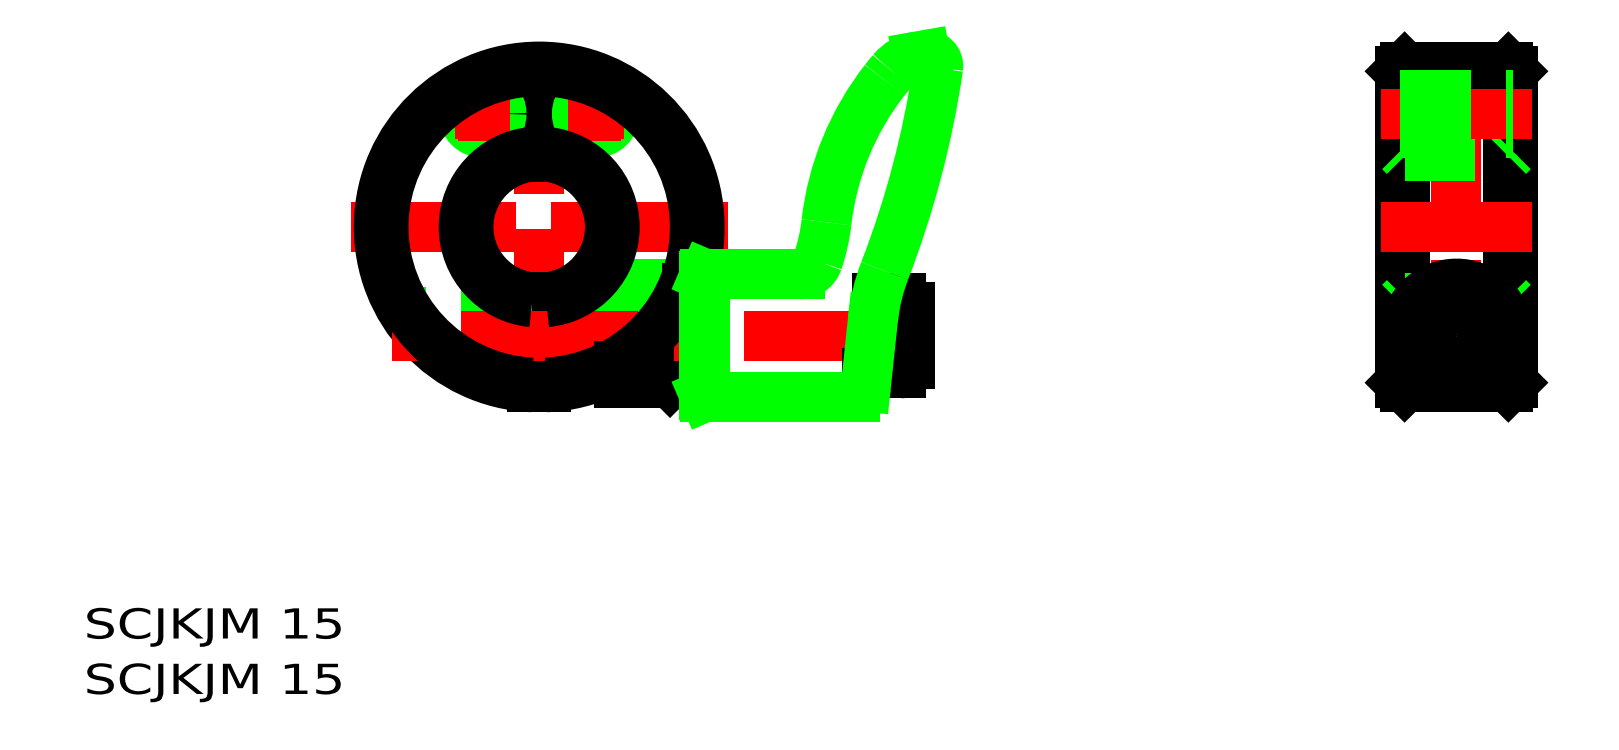
<metadata>
{"format":"dxf","ext":"dxf","renderer":"ezdxf+matplotlib","layout":"modelspace","background":"white","min_lineweight":24,"dpi":150}
</metadata>
<code>
0
SECTION
2
ENTITIES
0
LINE
8
CSLAYER2
10
88.27
20
69.49
11
48.27
21
69.49
0
LINE
8
CSLAYER2
10
68.27
20
50.49
11
68.27
21
88.49
0
LINE
8
CSLAYER1
10
67.52
20
52.51
11
67.52
21
62.03
0
LINE
8
CSLAYER1
10
67.52
20
76.95
11
67.52
21
82.99
0
LINE
8
CSLAYER1
10
69.02
20
52.51
11
69.02
21
62.03
0
LINE
8
CSLAYER1
10
69.02
20
76.95
11
69.02
21
82.99
0
LINE
8
CSLAYER1
10
76.77
20
55.24
11
69.02
21
55.24
0
LINE
8
CSLAYER1
10
76.77
20
60.74
11
69.02
21
60.74
0
LINE
8
CSLAYER1
10
67.52
20
55.49
11
58.62
21
55.49
0
LINE
8
CSLAYER1
10
67.52
20
55.99
11
57.93
21
55.99
0
LINE
8
CSLAYER1
10
67.52
20
60.49
11
53.84
21
60.49
0
LINE
8
CSLAYER1
10
67.52
20
59.99
11
54.17
21
59.99
0
LINE
8
CSLAYER1
10
76.77
20
54.77
11
76.77
21
63.49
0
LINE
8
CSLAYER1
10
84.17
20
63.49
11
76.77
21
63.49
0
ARC
8
CSLAYER1
10
68.27
20
69.49
40
17
50
-87.47
51
267.5
0
ARC
8
CSLAYER1
10
68.27
20
69.49
40
7.5
50
-84.26
51
84.26
0
ARC
8
CSLAYER1
10
68.27
20
69.49
40
7.5
50
95.74
51
264.3
0
LINE
8
CSLAYER1
10
69.02
20
82.99
11
67.52
21
82.99
0
LINE
8
CSLAYER1
10
81.77
20
52.99
11
81.77
21
59.16
0
LINE
8
CSLAYER1
10
81.77
20
59.16
11
81.77
21
62.99
0
LINE
8
CSLAYER1
10
81.77
20
52.99
11
76.77
21
52.99
0
LINE
8
CSLAYER1
10
81.77
20
62.99
11
76.77
21
62.99
0
LINE
8
CSLAYER1
10
82.13
20
52.99
11
82.13
21
59.66
0
LINE
8
CSLAYER1
10
82.13
20
59.66
11
82.13
21
62.99
0
LINE
8
CSLAYER1
10
85.77
20
52.99
11
82.13
21
52.99
0
LINE
8
CSLAYER1
10
81.77
20
53.36
11
82.13
21
52.99
0
LINE
8
CSLAYER2
10
108.8
20
57.99
11
52.65
21
57.99
0
LINE
8
CSLAYER1
10
81.77
20
62.63
11
82.13
21
62.99
0
LINE
8
CSLAYER1
10
85.77
20
62.99
11
83.97
21
62.99
0
LINE
8
CSLAYER1
10
83.97
20
62.99
11
82.13
21
62.99
0
LINE
8
CSLAYER1
10
76.77
20
52.99
11
76.77
21
54.77
0
LINE
8
CSLAYER1
10
171.5
20
85.99
11
171.5
21
52.99
0
LINE
8
CSLAYER1
10
159.5
20
85.99
11
159.5
21
52.99
0
LINE
8
CSLAYER1
10
171
20
86.49
11
171
21
52.49
0
LINE
8
CSLAYER1
10
160
20
86.49
11
160
21
52.49
0
LINE
8
CSLAYER2
10
165.5
20
88.49
11
165.5
21
50.49
0
LINE
8
CSLAYER2
10
159
20
57.99
11
172
21
57.99
0
LINE
8
CSLAYER1
10
160
20
52.49
11
159.5
21
52.99
0
LINE
8
CSLAYER1
10
159.5
20
61.49
11
160
21
61.99
0
LINE
8
CSLAYER1
10
171
20
52.49
11
171.5
21
52.99
0
LINE
8
CSLAYER1
10
171
20
61.99
11
171.5
21
61.49
0
LINE
8
CSLAYER2
10
157.5
20
69.49
11
173.5
21
69.49
0
LINE
8
CSLAYER1
10
159.5
20
82.99
11
171.5
21
82.99
0
LINE
8
CSLAYER1
10
160
20
76.99
11
159.5
21
77.49
0
LINE
8
CSLAYER1
10
159.5
20
85.99
11
160
21
86.49
0
LINE
8
CSLAYER1
10
171.5
20
77.49
11
171
21
76.99
0
LINE
8
CSLAYER1
10
171
20
86.49
11
171.5
21
85.99
0
LINE
8
CSLAYER1
10
160
20
86.49
11
171
21
86.49
0
LINE
8
CSLAYER1
10
160
20
52.49
11
171
21
52.49
0
LINE
8
CSLAYER1
10
160
20
76.99
11
171
21
76.99
0
LINE
8
CSLAYER1
10
160
20
61.99
11
171
21
61.99
0
CIRCLE
8
CSLAYER1
10
165.5
20
57.99
40
2.5
0
CIRCLE
8
CSLAYER1
10
165.5
20
57.99
40
2
0
CIRCLE
8
CSLAYER1
10
165.5
20
57.99
40
2.75
0
ARC
8
CSLAYER1
10
165.5
20
57.99
40
5.5
50
-35.87
51
215.9
0
LINE
8
CSLAYER1
10
161
20
54.77
11
169.9
21
54.77
0
TEXT
8
CSLAYER1
10
20
20
20
40
3.2
41
0.9992
1
SCJKJM 15
50
0
51
0
7
EASYDRAW_FONT
72
     5
11
47.71
21
20
0
TEXT
8
CSLAYER1
10
20
20
25.88
40
3.2
41
0.9992
1
SCJKJM 15
50
0
51
0
7
EASYDRAW_FONT
72
     5
11
47.71
21
25.88
0
CIRCLE
8
CSLAYER1
10
62.27
20
81.49
40
1.7
0
CIRCLE
8
CSLAYER1
10
62.27
20
81.49
40
2
0
LINE
8
CSLAYER2
10
59.31
20
81.49
11
65.22
21
81.49
0
LINE
8
CSLAYER2
10
62.27
20
84.33
11
62.27
21
78.65
0
CIRCLE
8
CSLAYER1
10
74.27
20
81.49
40
1.7
0
CIRCLE
8
CSLAYER1
10
74.27
20
81.49
40
2
0
LINE
8
CSLAYER2
10
74.27
20
84.33
11
74.27
21
78.65
0
LINE
8
CSLAYER2
10
77.22
20
81.49
11
71.31
21
81.49
0
LINE
8
CSLAYER2
10
157.5
20
81.49
11
173.5
21
81.49
0
LINE
8
CSLAYER1
10
159.5
20
83.19
11
171.5
21
83.19
0
LINE
8
CSLAYER1
10
159.5
20
83.49
11
171.5
21
83.49
0
LINE
8
CSLAYER1
10
159.5
20
79.49
11
171.5
21
79.49
0
LINE
8
CSLAYER1
10
159.5
20
79.79
11
171.5
21
79.79
0
ARC
8
CSLAYER1
10
68.27
20
69.49
40
8
50
-84.62
51
84.62
0
ARC
8
CSLAYER1
10
68.27
20
69.49
40
8
50
95.38
51
264.6
0
ARC
8
CSLAYER1
10
68.27
20
69.49
40
16.5
50
-87.39
51
267.4
0
INSERT
8
CSLAYER1
2
BLKF0000
10
0
20
0
30
0
0
ENDSEC
0
EOF

</code>
